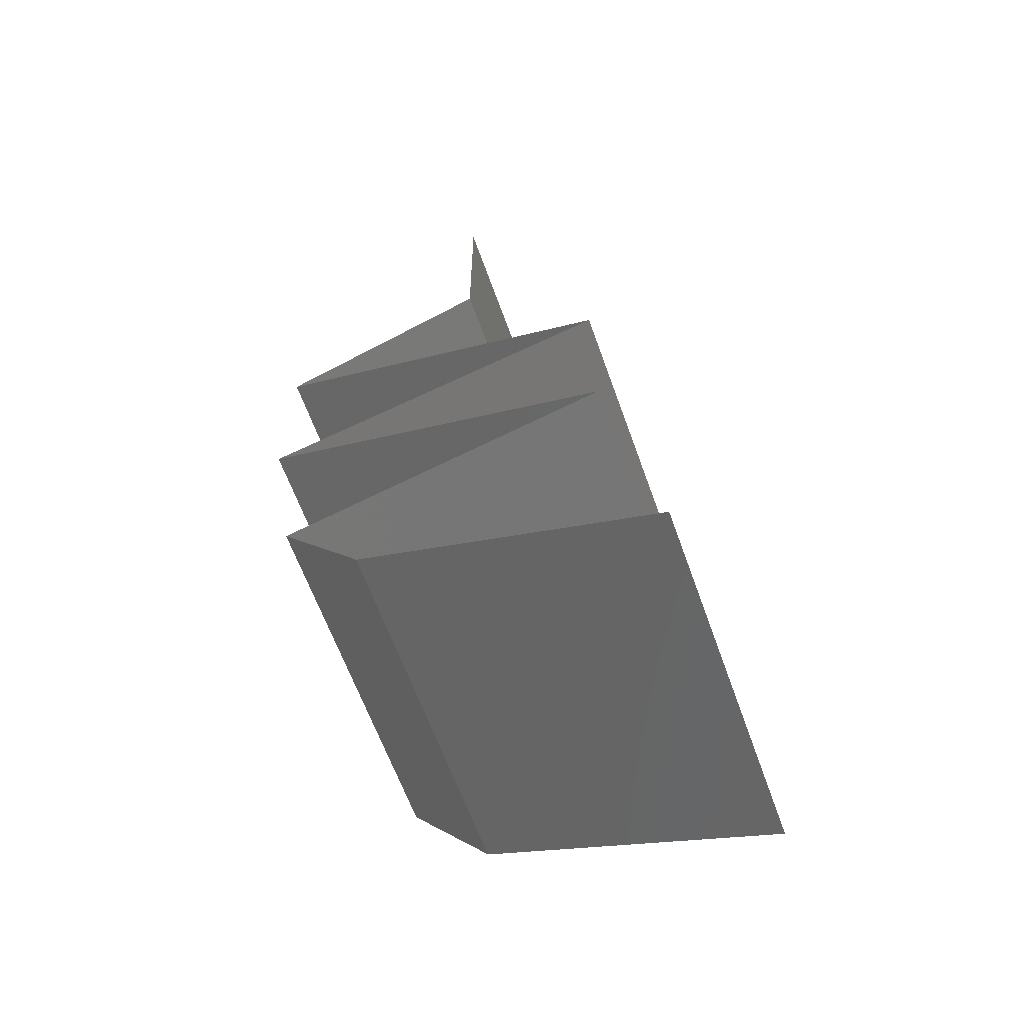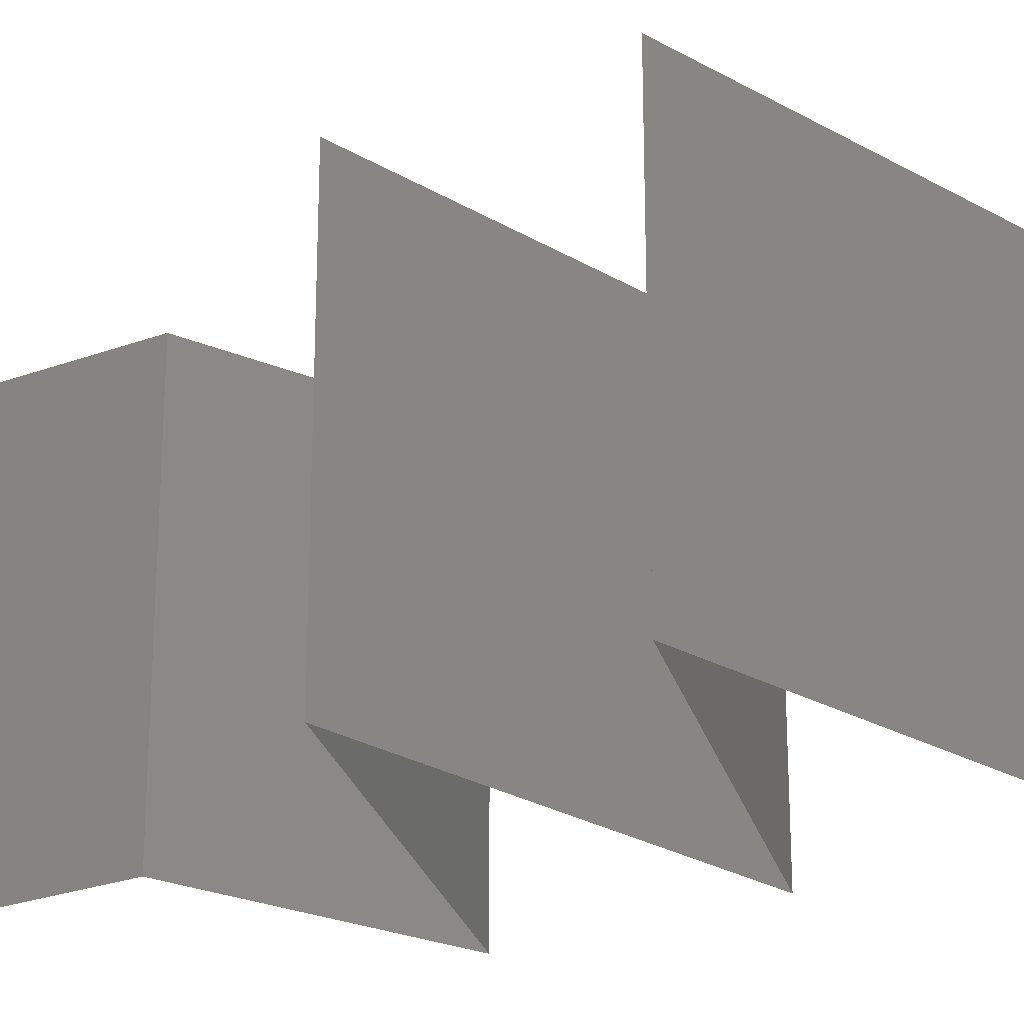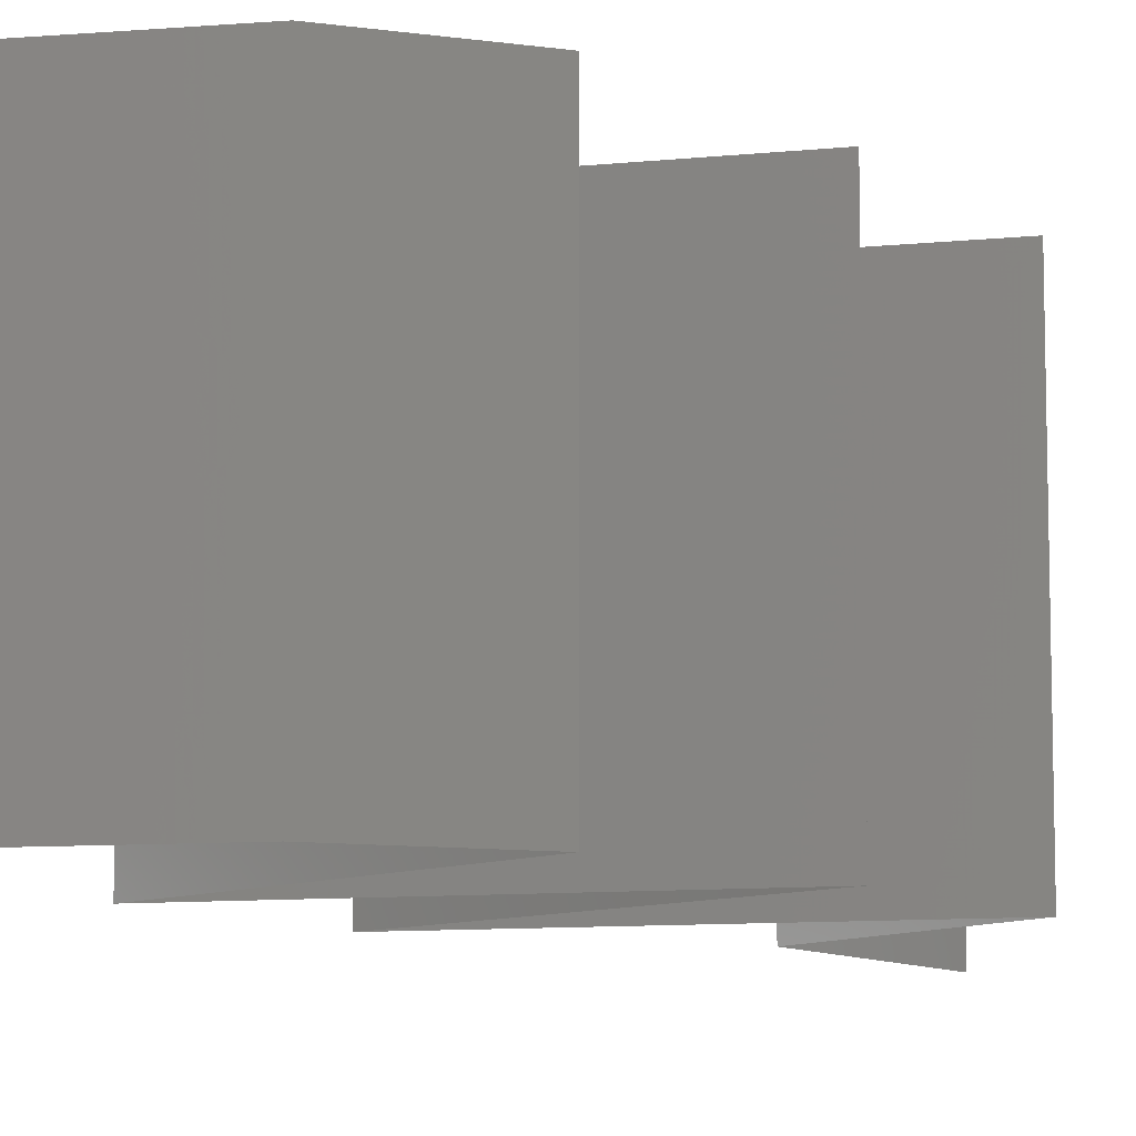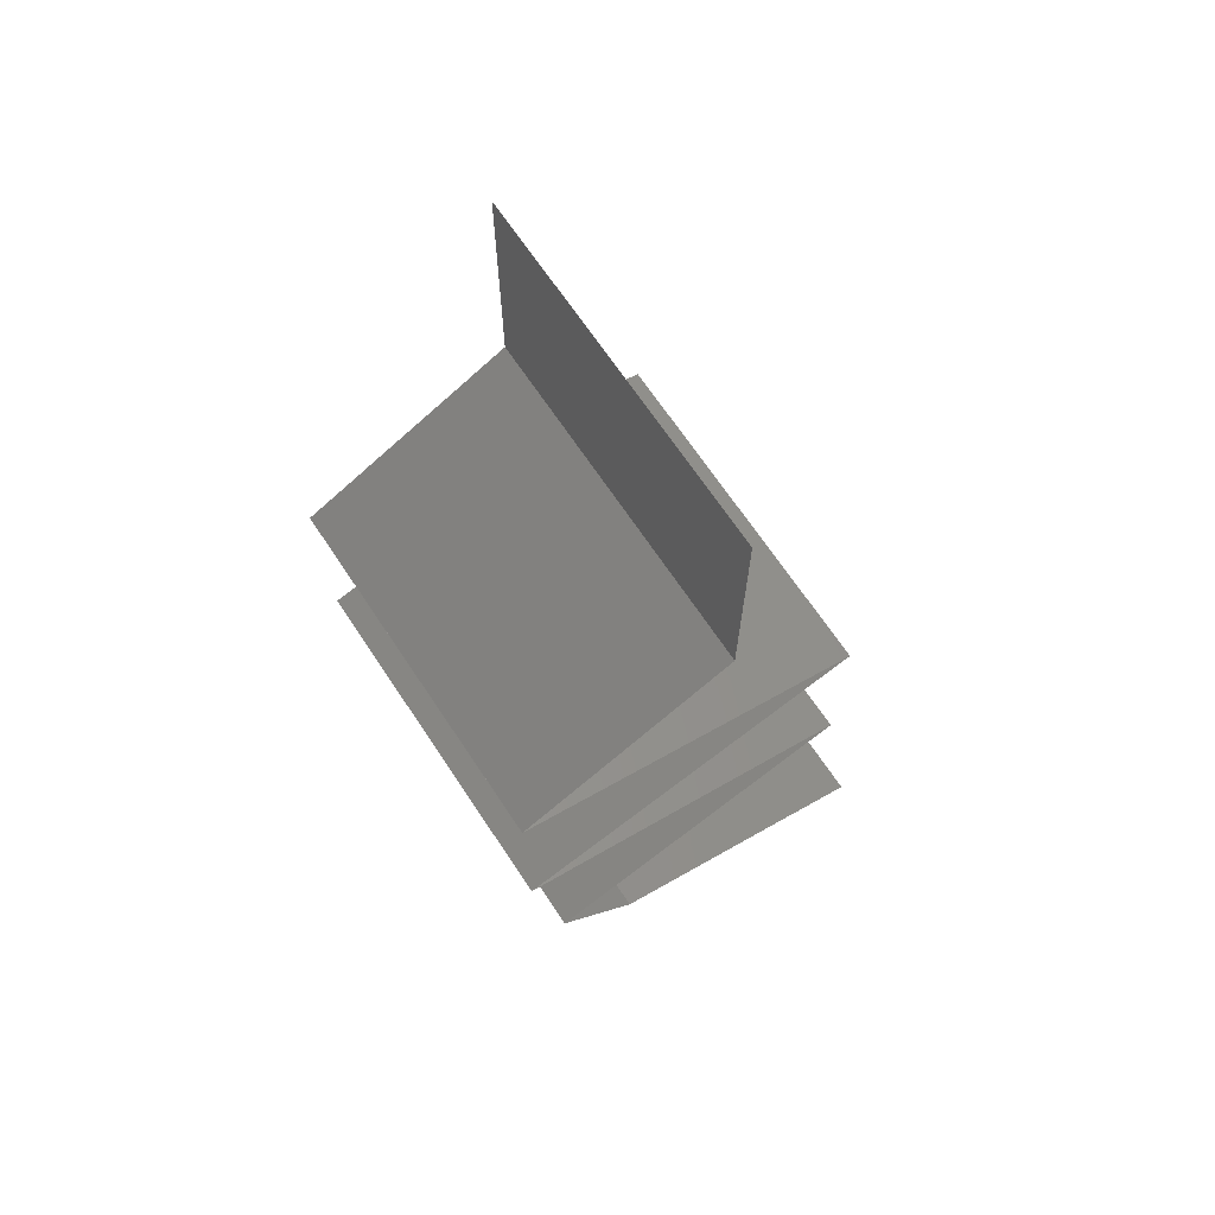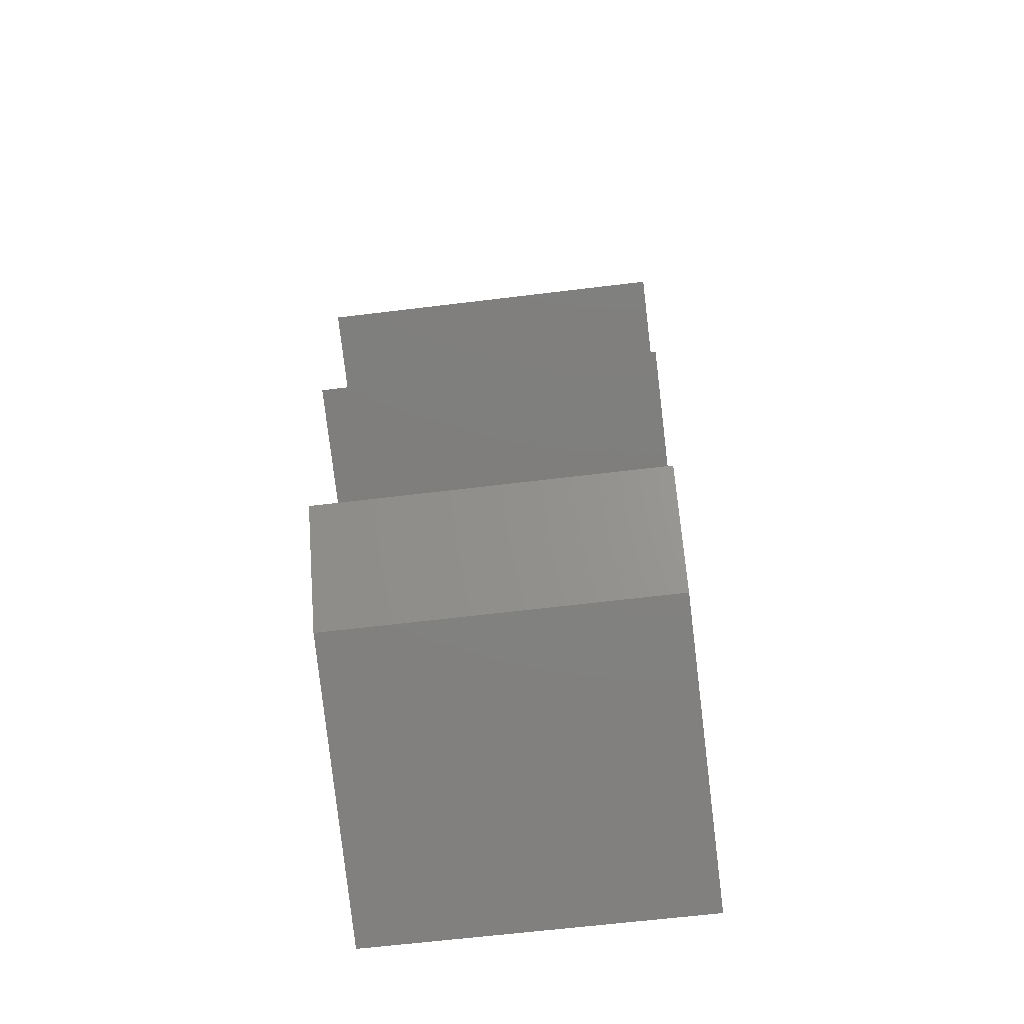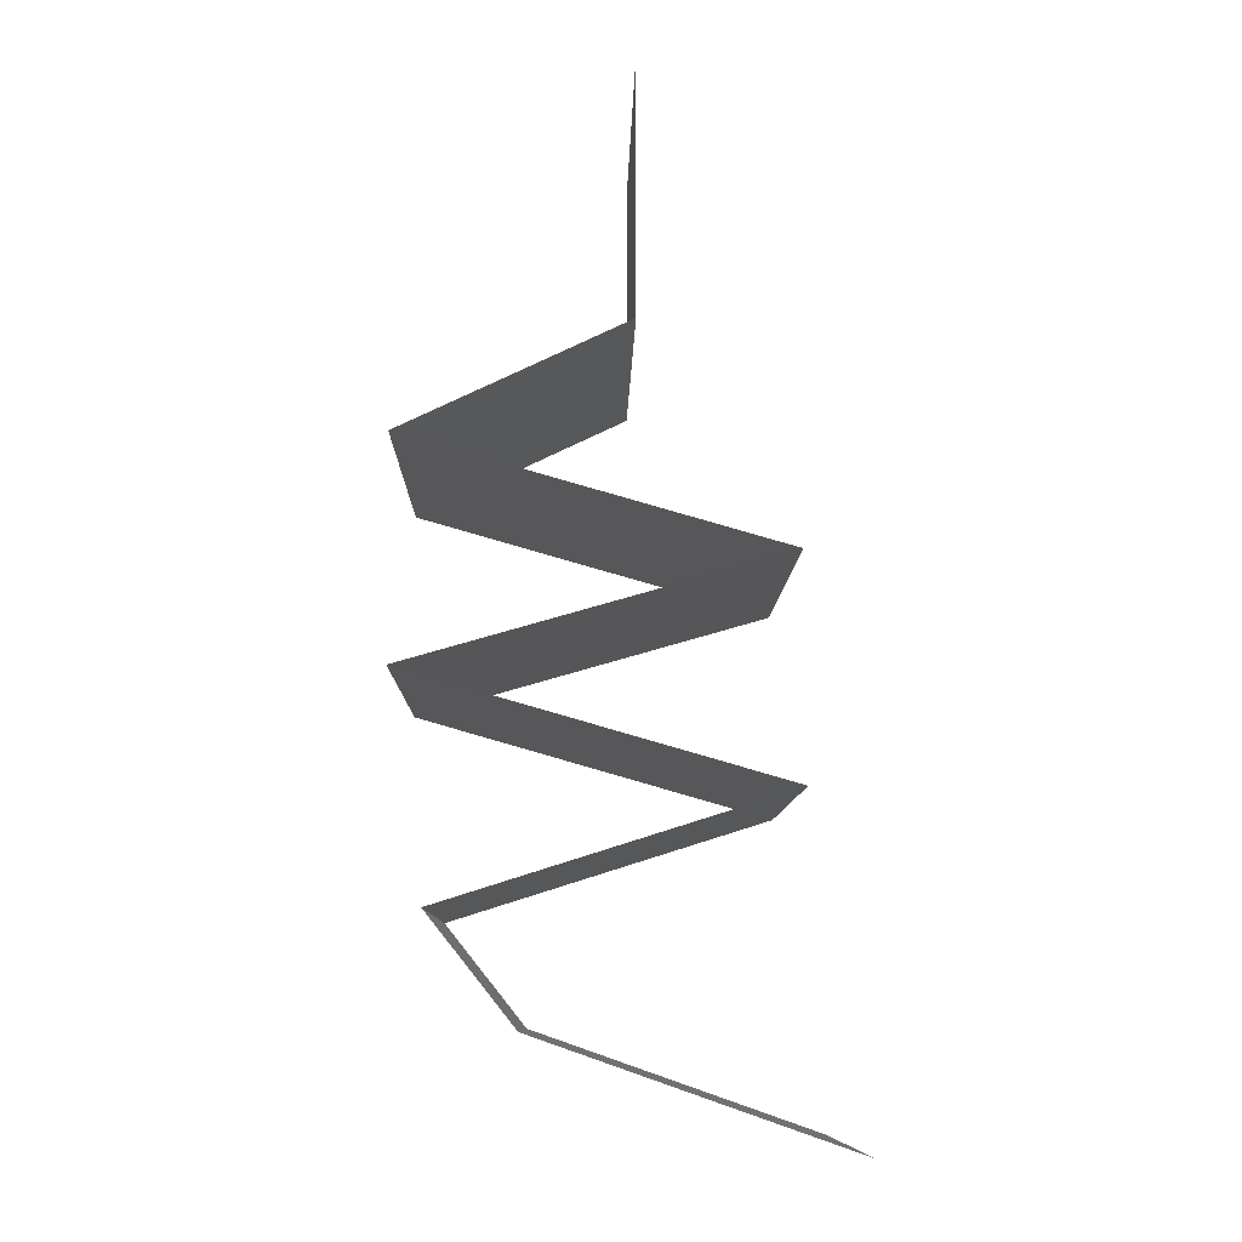
<metadata>
{"format":"stl","ext":"stl","renderer":"f3d","projection":"perspective","resolution":1024,"background":"white","views":[{"elev":-63.8,"azim":-160.2,"up":"+Y"},{"elev":-25.9,"azim":-59.6,"up":"+Z"},{"elev":-9.5,"azim":31.1,"up":"+Z"},{"elev":68.5,"azim":146.3,"up":"+Y"},{"elev":-62.7,"azim":97.1,"up":"+Y"},{"elev":-9.7,"azim":178.8,"up":"+Y"}]}
</metadata>
<code>
# stl→obj: 73 verts, 110 faces
v 0.04 0.06 0.02
v 0.04 0.05525 0.015
v 0.04 0.06 0.01
v 0.04 0.04643 0
v 0.04 0.05118 0.005
v 0.04 0.04643 0.01
v 0.04 0.05552 0.005
v 0.04 0.06 0
v 0.04 0.05091 0.015
v 0.04 0.04643 0.02
v 0.04 0.05322 0
v 0.04 0.05322 0.02
v 0.04 0.05322 0.01
v 0.04426 0.0444 0.015
v 0.05216 0.04063 0
v 0.0479 0.04266 0.005
v 0.05216 0.04063 0.01
v 0.04401 0.04452 0.005
v 0.04815 0.04254 0.015
v 0.05216 0.04063 0.02
v 0.04608 0.04353 0.02
v 0.04608 0.04353 0
v 0.04608 0.04353 0.01
v 0.03185 0.03482 0
v 0.0396 0.03704 0.007932
v 0.03185 0.03482 0.01
v 0.042 0.03773 0
v 0.042 0.03773 0.02
v 0.04512 0.03862 0.01266
v 0.04626 0.03894 0.006015
v 0.03185 0.03482 0.02
v 0.03693 0.03628 0.015
v 0.05206 0.02902 0
v 0.04436 0.03123 0.007894
v 0.05206 0.02902 0.01
v 0.04195 0.03192 0
v 0.04195 0.03192 0.02
v 0.03887 0.03281 0.01264
v 0.05206 0.02902 0.02
v 0.04701 0.03047 0.015
v 0.03772 0.03314 0.006002
v 0.04432 0.02681 0.007926
v 0.04191 0.02612 0
v 0.03177 0.02322 0.02
v 0.0388 0.02523 0.01266
v 0.04191 0.02612 0.02
v 0.03177 0.02322 0.01
v 0.04699 0.02757 0.015
v 0.03766 0.0249 0.006013
v 0.03177 0.02322 0
v 0.0502 0.01741 0.02
v 0.04305 0.01967 0.01242
v 0.04099 0.02031 0.02
v 0.0502 0.01741 0.01
v 0.03839 0.02113 0.007074
v 0.04099 0.02031 0
v 0.03638 0.02177 0.015
v 0.0502 0.01741 0
v 0.04471 0.01914 0.005832
v 0.04789 0.01451 0.015
v 0.04557 0.01161 0
v 0.04789 0.01451 0.005
v 0.04557 0.01161 0.01
v 0.04557 0.01161 0.02
v 0.02891 0.005804 0.02
v 0.03605 0.008292 0.01222
v 0.03724 0.008706 0.02
v 0.02891 0.005804 0.01
v 0.03984 0.009612 0.00646
v 0.04126 0.01011 0.01489
v 0.03724 0.008706 0
v 0.02891 0.005804 0
v 0.03419 0.007644 0.005736
f 1 2 3
f 4 5 6
f 3 7 8
f 6 9 10
f 11 5 4
f 12 2 1
f 10 9 12
f 8 7 11
f 12 9 2
f 11 7 5
f 9 13 2
f 7 13 5
f 6 13 9
f 5 13 6
f 2 13 3
f 3 13 7
f 10 14 6
f 15 16 17
f 6 18 4
f 17 19 20
f 21 14 10
f 22 16 15
f 4 18 22
f 20 19 21
f 21 19 14
f 22 18 16
f 18 23 16
f 19 23 14
f 6 23 18
f 14 23 6
f 16 23 17
f 17 23 19
f 24 25 26
f 27 25 24
f 28 29 20
f 20 29 17
f 15 30 27
f 31 32 28
f 17 30 15
f 26 32 31
f 28 32 29
f 29 32 25
f 30 25 27
f 25 32 26
f 30 29 25
f 17 29 30
f 33 34 35
f 36 34 33
f 37 38 31
f 31 38 26
f 39 40 37
f 24 41 36
f 26 41 24
f 35 40 39
f 37 40 38
f 38 40 34
f 41 34 36
f 34 40 35
f 41 38 34
f 26 38 41
f 35 42 33
f 33 42 43
f 44 45 46
f 47 45 44
f 46 48 39
f 43 49 50
f 39 48 35
f 50 49 47
f 45 48 46
f 42 48 45
f 43 42 49
f 35 48 42
f 42 45 49
f 49 45 47
f 51 52 53
f 54 52 51
f 47 55 50
f 50 55 56
f 44 57 47
f 58 59 54
f 56 59 58
f 53 57 44
f 47 57 55
f 55 57 52
f 59 52 54
f 52 57 53
f 59 55 52
f 56 55 59
f 51 60 54
f 61 62 63
f 54 62 58
f 63 60 64
f 63 62 54
f 54 60 63
f 64 60 51
f 58 62 61
f 65 66 67
f 68 66 65
f 63 69 61
f 64 70 63
f 61 69 71
f 72 73 68
f 67 70 64
f 71 73 72
f 69 70 66
f 63 70 69
f 73 69 66
f 73 66 68
f 66 70 67
f 71 69 73

</code>
